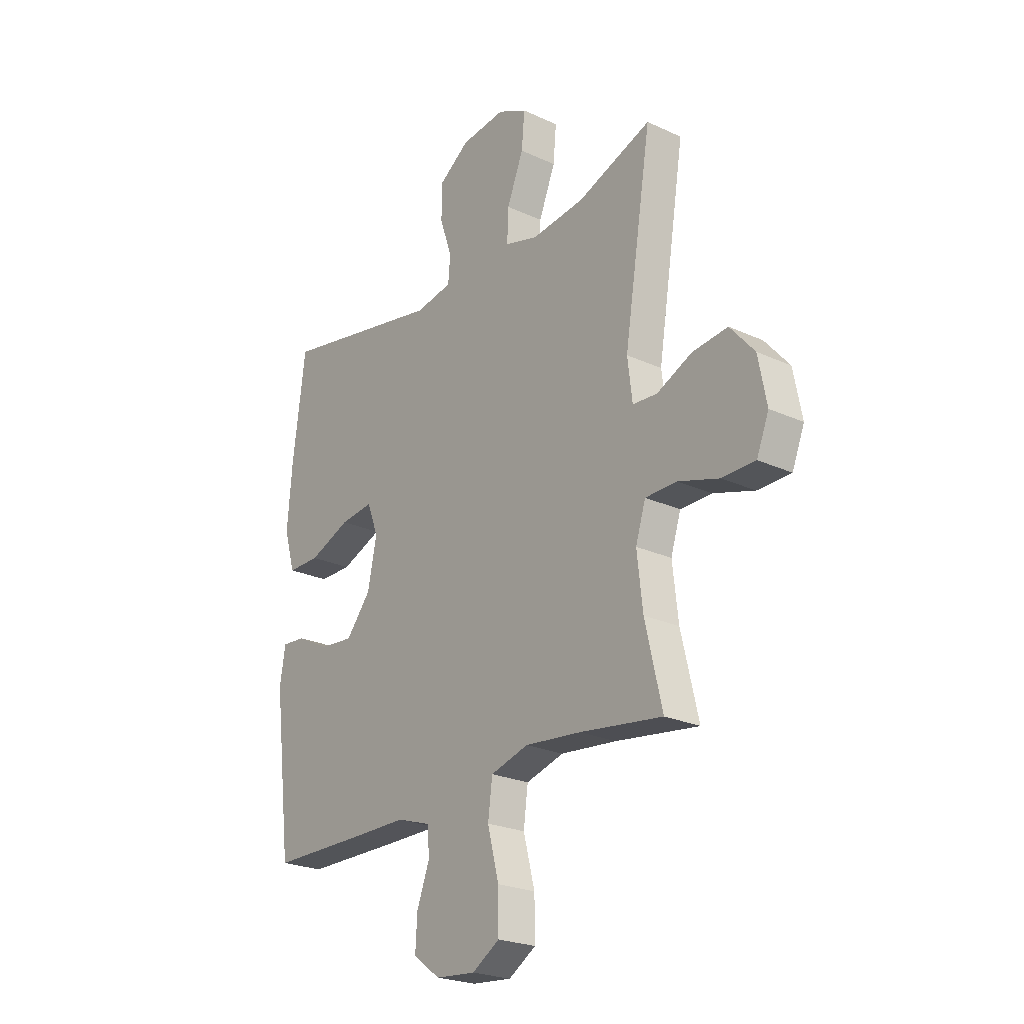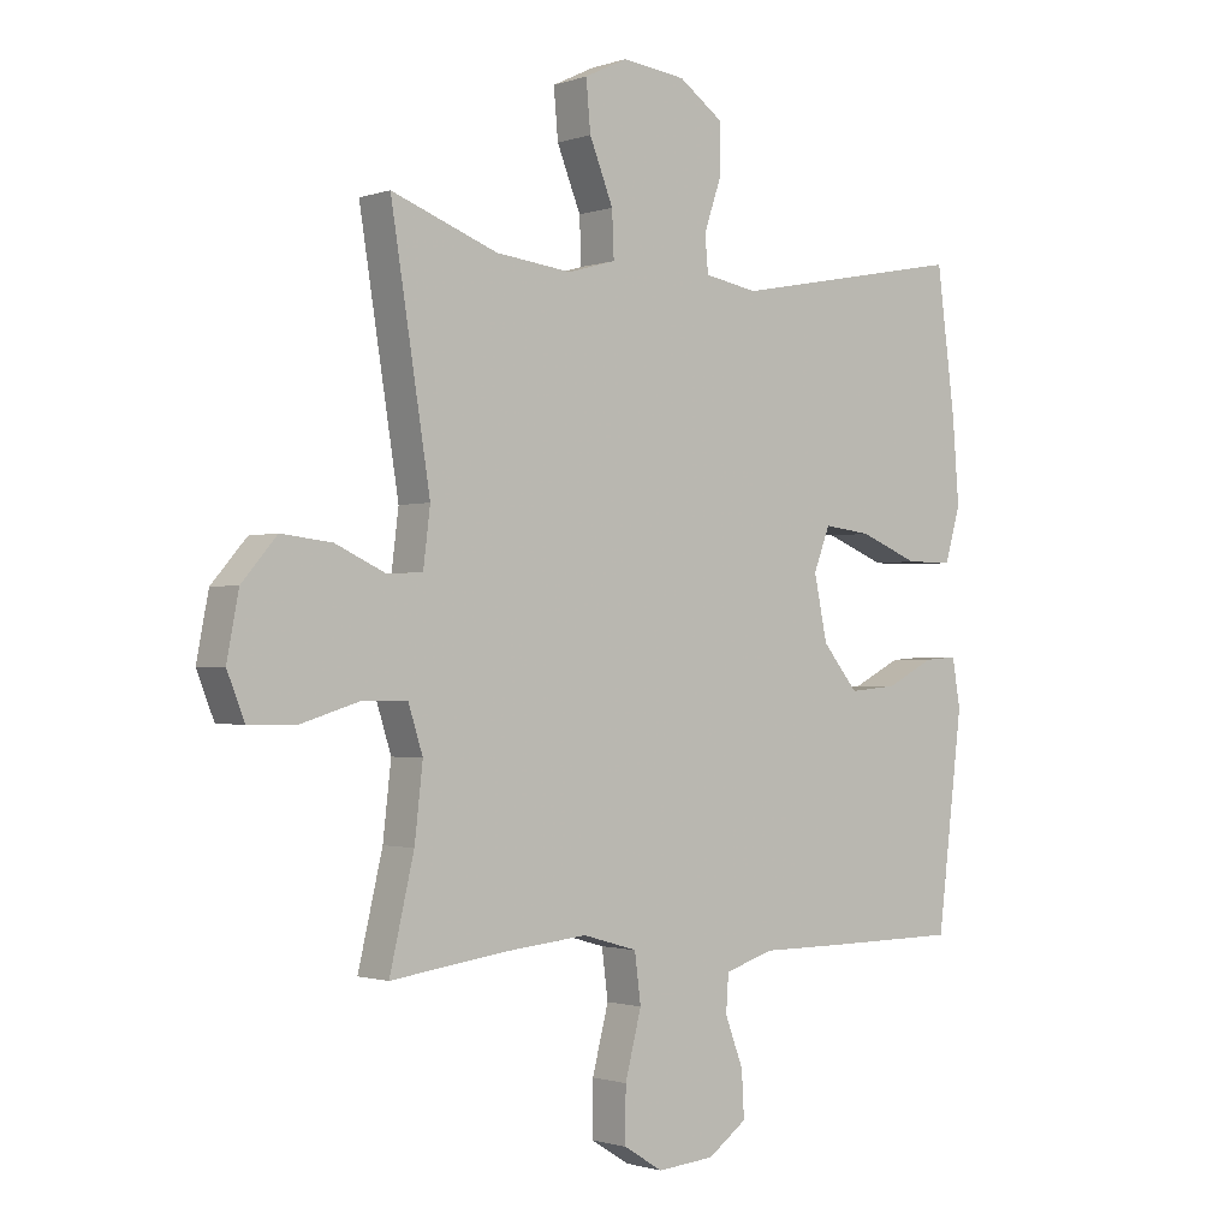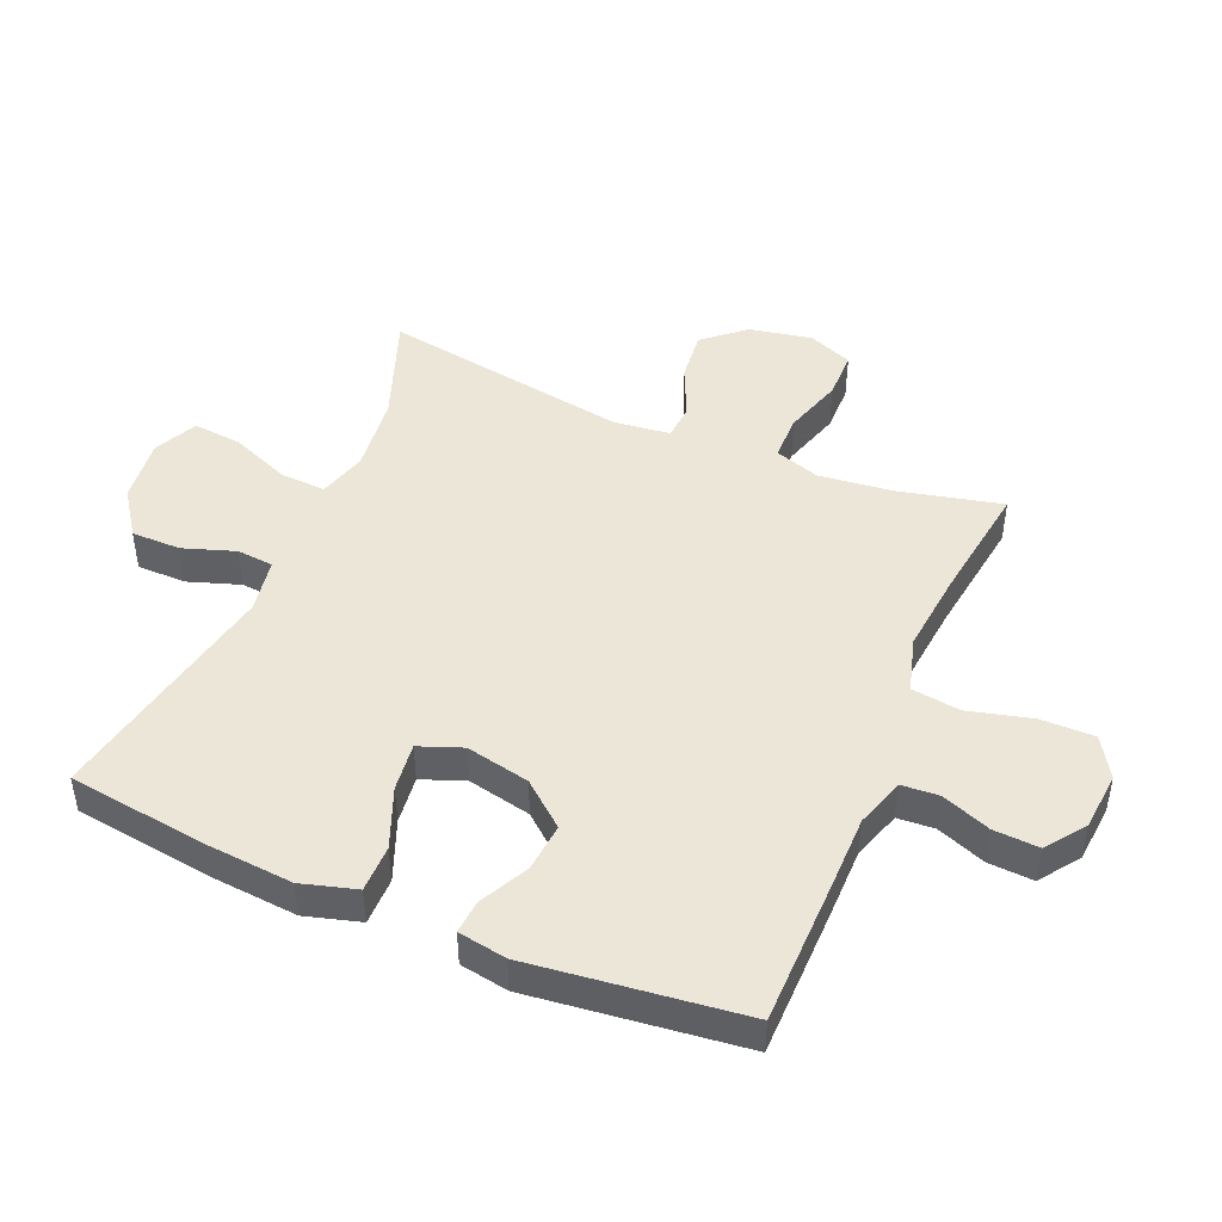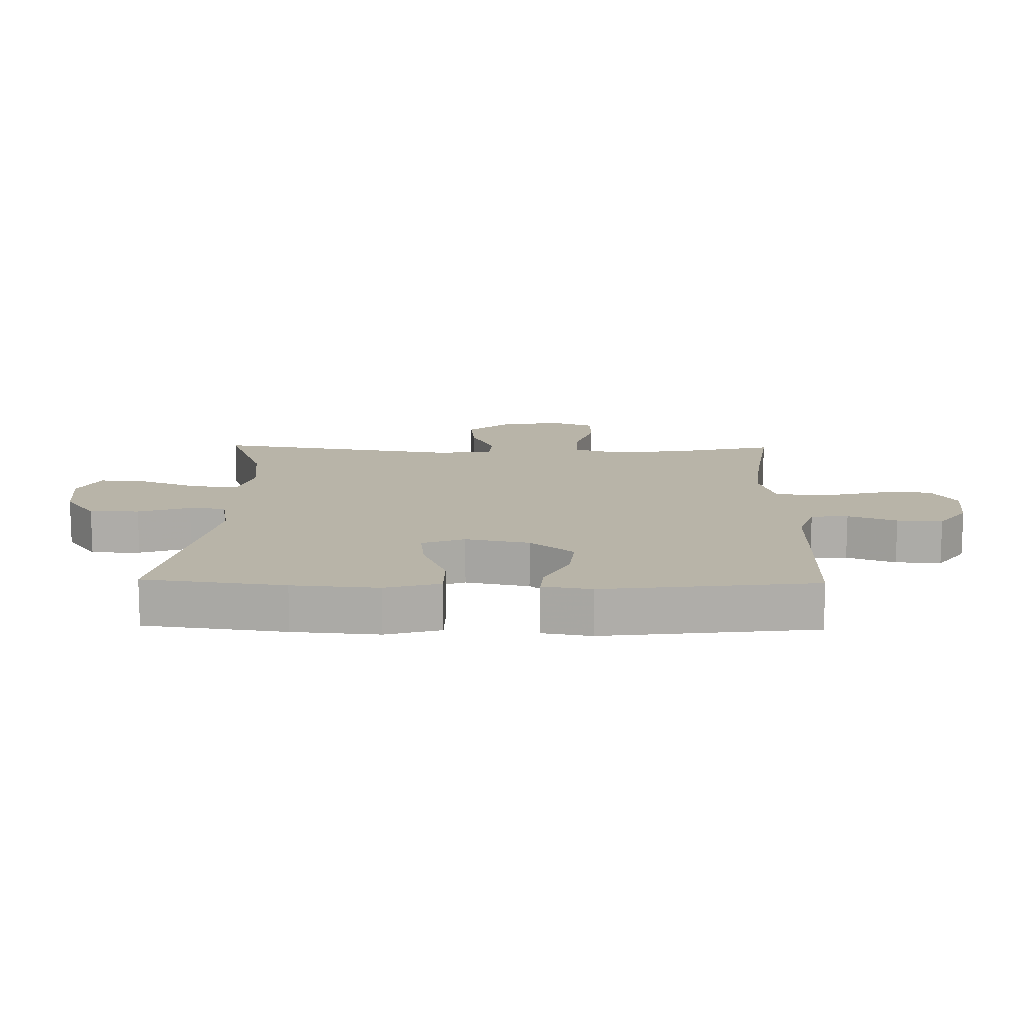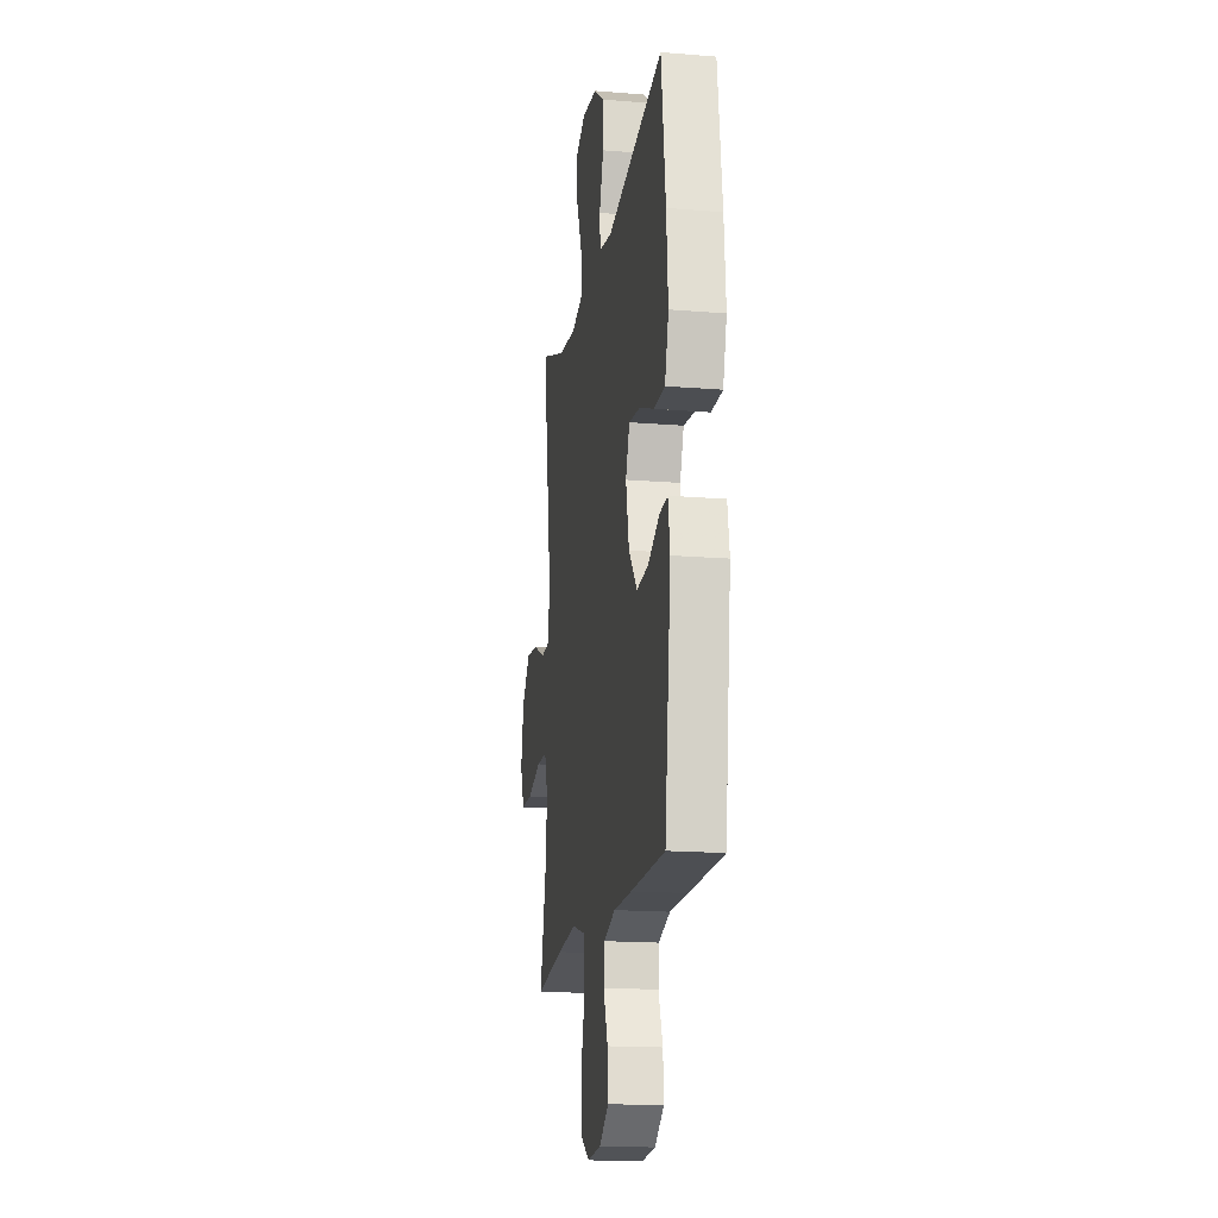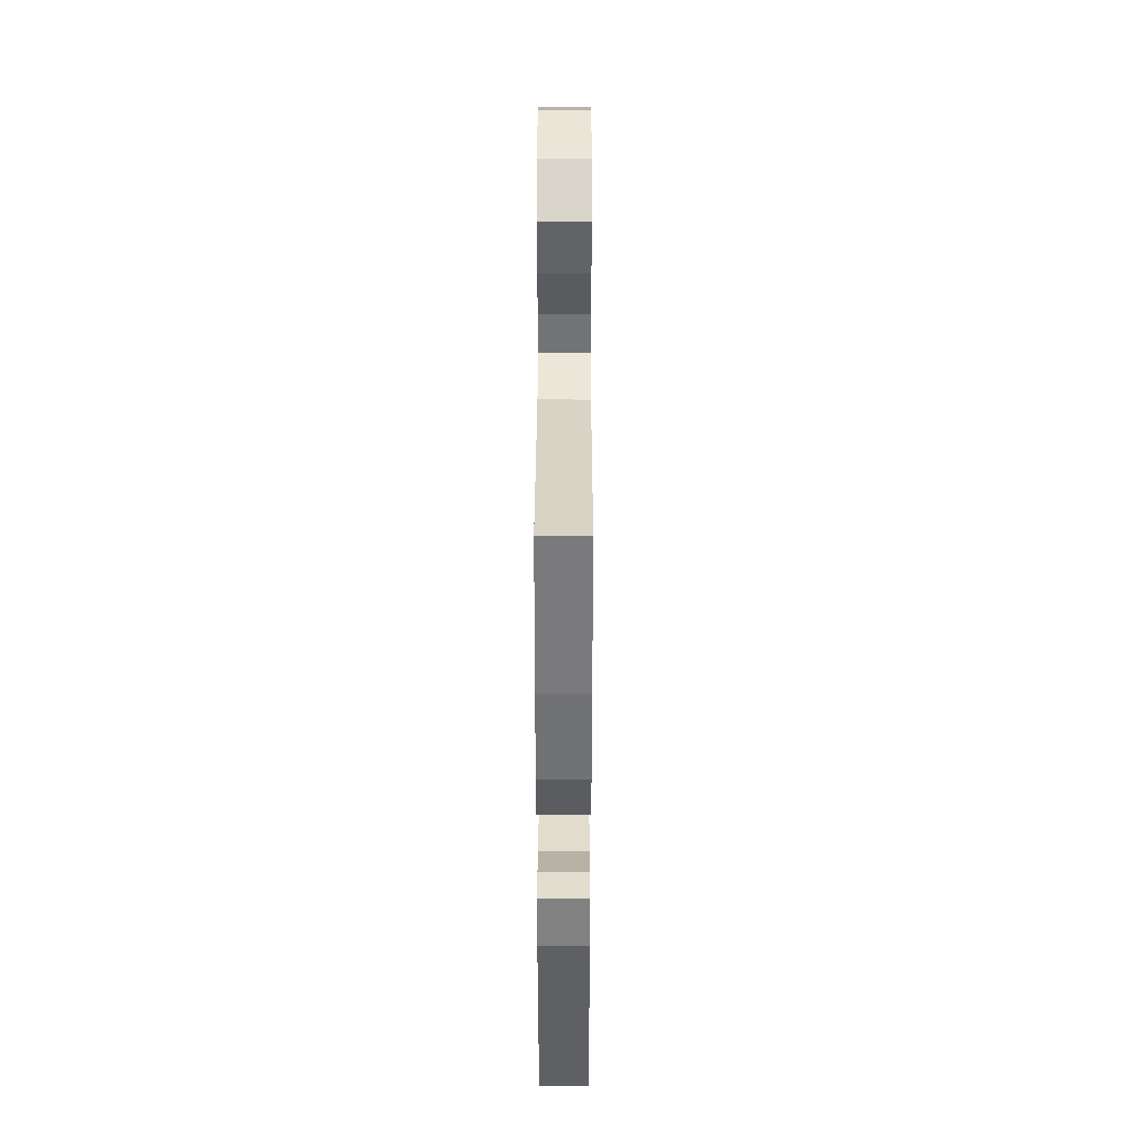
<metadata>
{"format":"obj","ext":"obj","renderer":"f3d","projection":"perspective","resolution":1024,"background":"white","views":[{"elev":-23.7,"azim":-127.7,"up":"+Z"},{"elev":-1.3,"azim":-39.7,"up":"+Z"},{"elev":46.4,"azim":113.1,"up":"+Y"},{"elev":13.0,"azim":91.2,"up":"+Y"},{"elev":-17.0,"azim":80.6,"up":"+Z"},{"elev":39.2,"azim":90.1,"up":"+Z"}]}
</metadata>
<code>
v 0.5 0.07 0.5
v 0.529 0.07 0.277
v 0.54 0.07 0.141
v 0.515 0.07 0.054
v 0.44 0.07 0.054
v 0.345 0.07 0.092
v 0.269 0.07 0.101
v 0.243 0.07 0.033
v 0.264 0.07 -0.068
v 0.321 0.07 -0.137
v 0.398 0.07 -0.13
v 0.475 0.07 -0.091
v 0.528 0.07 -0.087
v 0.541 0.07 -0.164
v 0.5 0.07 -0.5
v 0.274 0.07 -0.502
v 0.153 0.07 -0.502
v 0.075 0.07 -0.527
v 0.071 0.07 -0.586
v 0.1 0.07 -0.663
v 0.104 0.07 -0.735
v 0.042 0.07 -0.78
v -0.049 0.07 -0.788
v -0.112 0.07 -0.749
v -0.111 0.07 -0.664
v -0.085 0.07 -0.563
v -0.095 0.07 -0.486
v -0.182 0.07 -0.461
v -0.311 0.07 -0.474
v -0.5 0.07 -0.5
v -0.461 0.07 -0.334
v -0.448 0.07 -0.22
v -0.471 0.07 -0.148
v -0.543 0.07 -0.147
v -0.637 0.07 -0.176
v -0.713 0.07 -0.175
v -0.741 0.07 -0.105
v -0.722 0.07 -0.006
v -0.666 0.07 0.059
v -0.585 0.07 0.05
v -0.504 0.07 0.013
v -0.448 0.07 0.017
v -0.437 0.07 0.106
v -0.5 0.07 0.5
v -0.33 0.07 0.437
v -0.208 0.07 0.423
v -0.132 0.07 0.445
v -0.135 0.07 0.517
v -0.173 0.07 0.611
v -0.18 0.07 0.689
v -0.112 0.07 0.722
v -0.01 0.07 0.71
v 0.061 0.07 0.66
v 0.061 0.07 0.582
v 0.033 0.07 0.5
v 0.038 0.07 0.442
v 0.123 0.07 0.427
v 0.5 0 0.5
v 0.529 0 0.277
v 0.54 0 0.141
v 0.515 0 0.054
v 0.44 0 0.054
v 0.345 0 0.092
v 0.269 0 0.101
v 0.243 0 0.033
v 0.264 0 -0.068
v 0.321 0 -0.137
v 0.398 0 -0.13
v 0.475 0 -0.091
v 0.528 0 -0.087
v 0.541 0 -0.164
v 0.5 0 -0.5
v 0.274 0 -0.502
v 0.153 0 -0.502
v 0.075 0 -0.527
v 0.071 0 -0.586
v 0.1 0 -0.663
v 0.104 0 -0.735
v 0.042 0 -0.78
v -0.049 0 -0.788
v -0.112 0 -0.749
v -0.111 0 -0.664
v -0.085 0 -0.563
v -0.095 0 -0.486
v -0.182 0 -0.461
v -0.311 0 -0.474
v -0.5 0 -0.5
v -0.461 0 -0.334
v -0.448 0 -0.22
v -0.471 0 -0.148
v -0.543 0 -0.147
v -0.637 0 -0.176
v -0.713 0 -0.175
v -0.741 0 -0.105
v -0.722 0 -0.006
v -0.666 0 0.059
v -0.585 0 0.05
v -0.504 0 0.013
v -0.448 0 0.017
v -0.437 0 0.106
v -0.5 0 0.5
v -0.33 0 0.437
v -0.208 0 0.423
v -0.132 0 0.445
v -0.135 0 0.517
v -0.173 0 0.611
v -0.18 0 0.689
v -0.112 0 0.722
v -0.01 0 0.71
v 0.061 0 0.66
v 0.061 0 0.582
v 0.033 0 0.5
v 0.038 0 0.442
v 0.123 0 0.427
f 53 54 55
f 52 53 55
f 51 52 55
f 50 51 55
f 49 50 55
f 48 49 55
f 47 48 55 56
f 46 47 56 57
f 43 44 45
f 42 43 45 46
f 39 40 41
f 38 39 41
f 37 38 41
f 36 37 41
f 35 36 41
f 34 35 41
f 33 34 41 42
f 42 46 57
f 33 42 57
f 32 33 57
f 29 30 31
f 32 57 1
f 31 32 1
f 29 31 1
f 28 29 1
f 24 25 26
f 23 24 26
f 22 23 26
f 21 22 26
f 20 21 26
f 19 20 26
f 18 19 26 27
f 15 16 17
f 14 15 17
f 13 14 17
f 12 13 17
f 11 12 17
f 18 27 28
f 17 18 28
f 11 17 28
f 10 11 28
f 4 5 6
f 3 4 6
f 2 3 6
f 1 2 6
f 1 6 7
f 28 1 7
f 9 10 28
f 8 9 28
f 7 8 28
f 112 111 110
f 112 110 109
f 112 109 108
f 112 108 107
f 112 107 106
f 112 106 105
f 113 112 105 104
f 114 113 104 103
f 102 101 100
f 103 102 100 99
f 98 97 96
f 98 96 95
f 98 95 94
f 98 94 93
f 98 93 92
f 98 92 91
f 99 98 91 90
f 114 103 99
f 114 99 90
f 114 90 89
f 88 87 86
f 58 114 89
f 58 89 88
f 58 88 86
f 58 86 85
f 83 82 81
f 83 81 80
f 83 80 79
f 83 79 78
f 83 78 77
f 83 77 76
f 84 83 76 75
f 74 73 72
f 74 72 71
f 74 71 70
f 74 70 69
f 74 69 68
f 85 84 75
f 85 75 74
f 85 74 68
f 85 68 67
f 63 62 61
f 63 61 60
f 63 60 59
f 63 59 58
f 64 63 58
f 64 58 85
f 85 67 66
f 85 66 65
f 85 65 64
f 1 58 59 2
f 2 59 60 3
f 3 60 61 4
f 4 61 62 5
f 5 62 63 6
f 6 63 64 7
f 7 64 65 8
f 8 65 66 9
f 9 66 67 10
f 10 67 68 11
f 11 68 69 12
f 12 69 70 13
f 13 70 71 14
f 14 71 72 15
f 15 72 73 16
f 16 73 74 17
f 17 74 75 18
f 18 75 76 19
f 19 76 77 20
f 20 77 78 21
f 21 78 79 22
f 22 79 80 23
f 23 80 81 24
f 24 81 82 25
f 25 82 83 26
f 26 83 84 27
f 27 84 85 28
f 28 85 86 29
f 29 86 87 30
f 30 87 88 31
f 31 88 89 32
f 32 89 90 33
f 33 90 91 34
f 34 91 92 35
f 35 92 93 36
f 36 93 94 37
f 37 94 95 38
f 38 95 96 39
f 39 96 97 40
f 40 97 98 41
f 41 98 99 42
f 42 99 100 43
f 43 100 101 44
f 44 101 102 45
f 45 102 103 46
f 46 103 104 47
f 47 104 105 48
f 48 105 106 49
f 49 106 107 50
f 50 107 108 51
f 51 108 109 52
f 52 109 110 53
f 53 110 111 54
f 54 111 112 55
f 55 112 113 56
f 56 113 114 57
f 57 114 58 1

</code>
